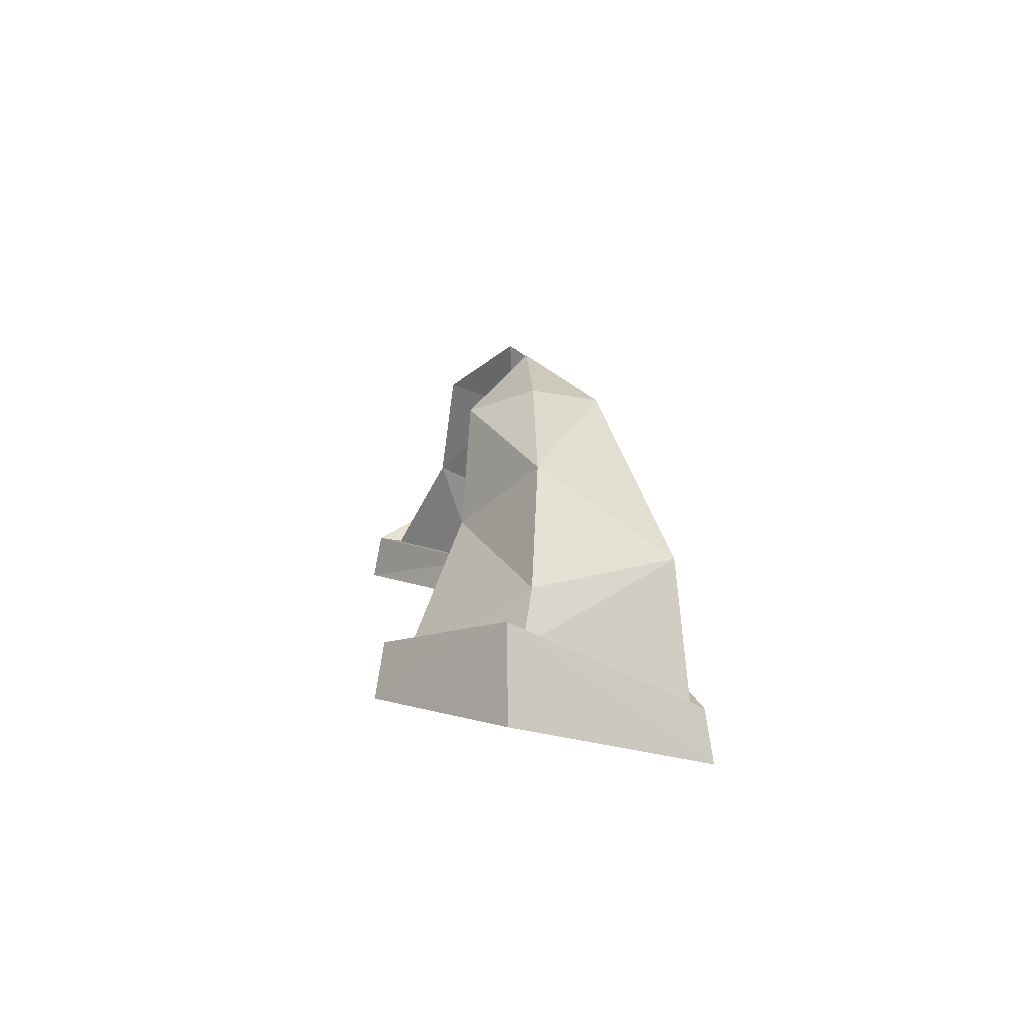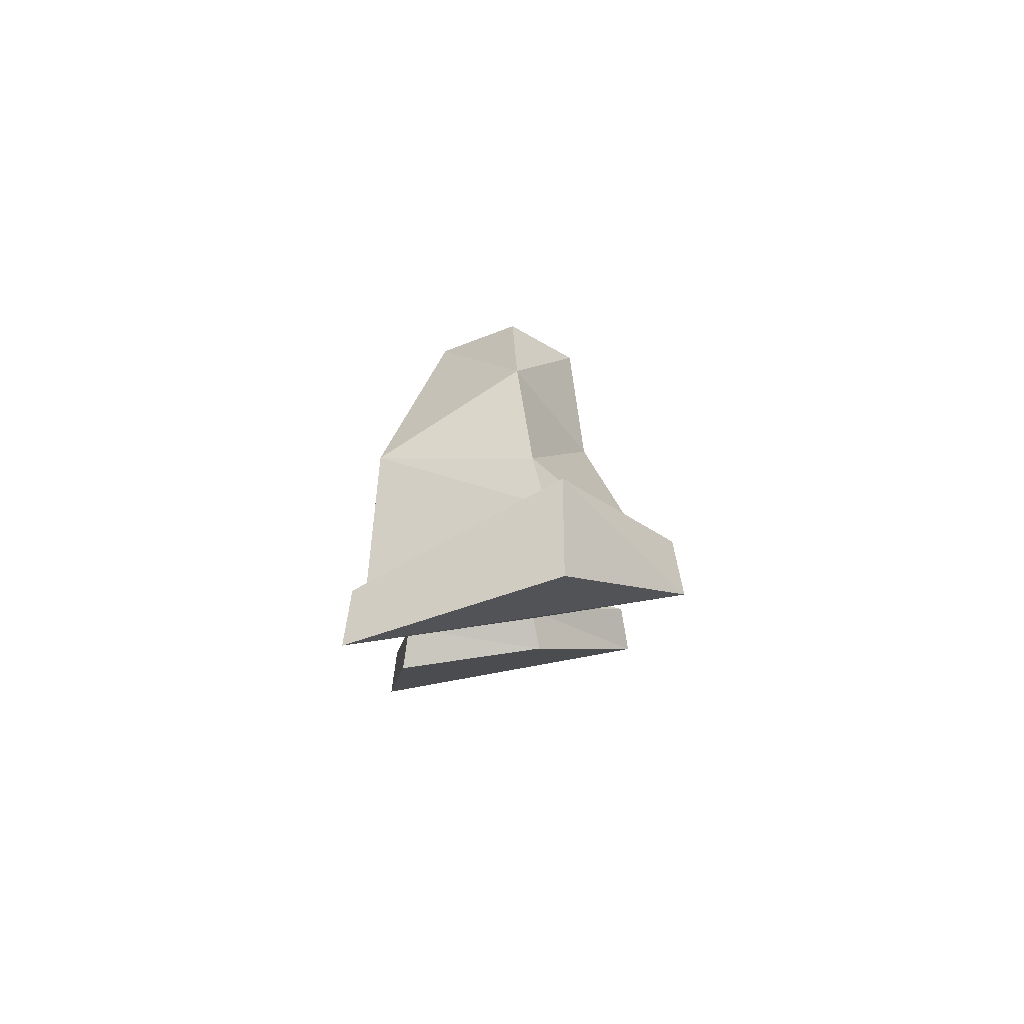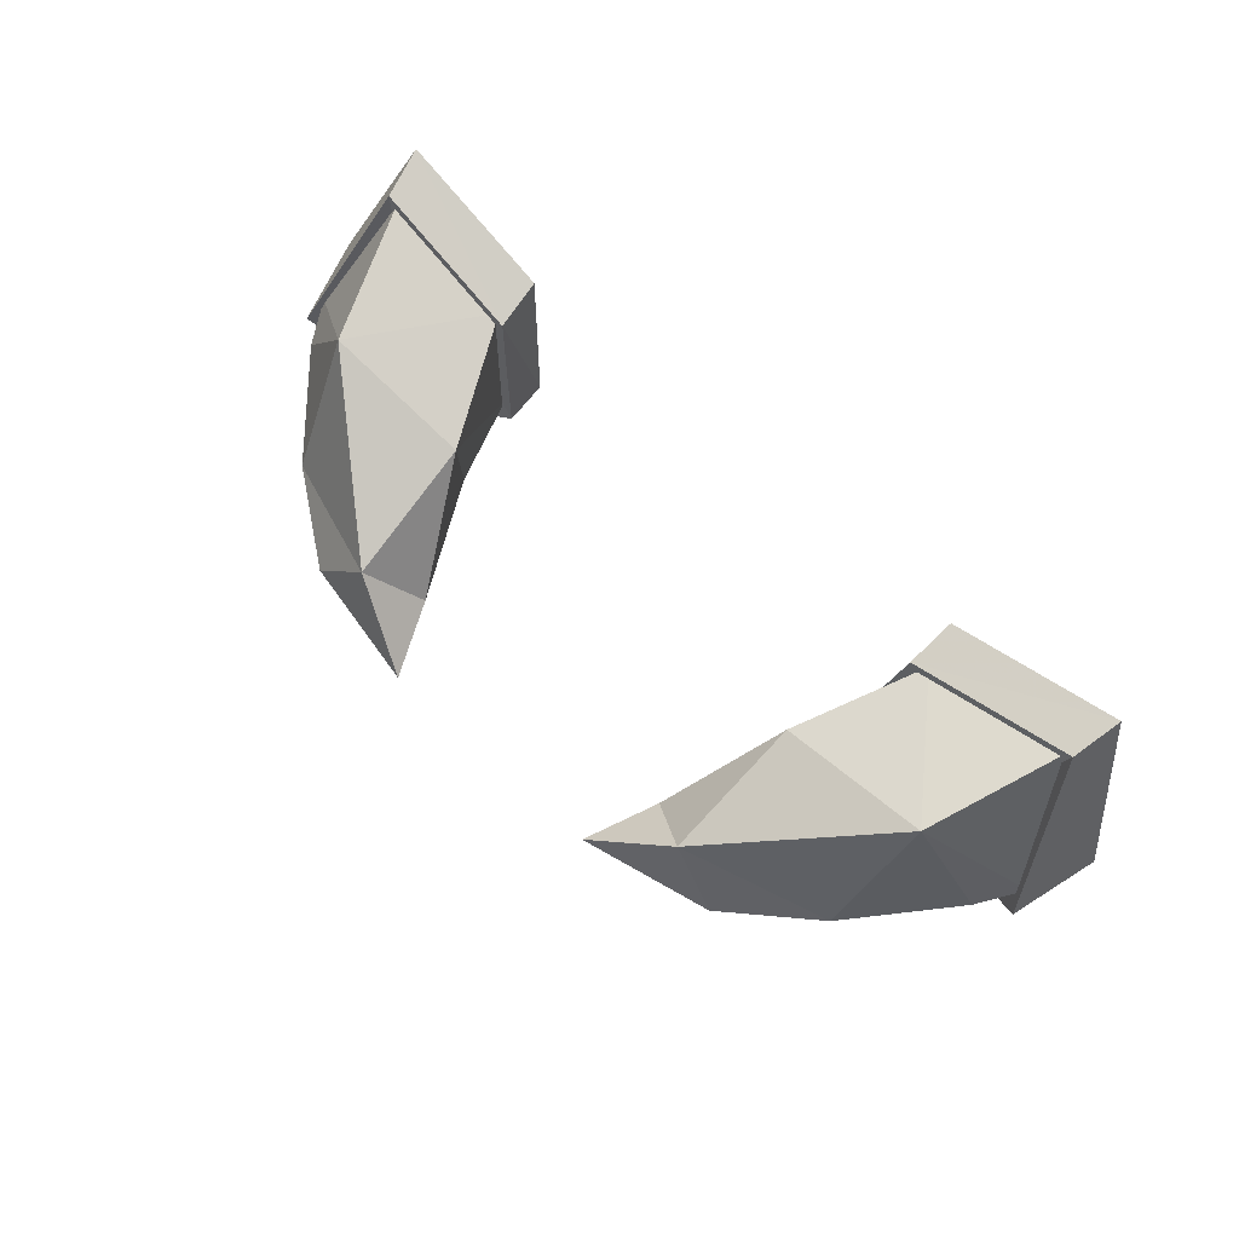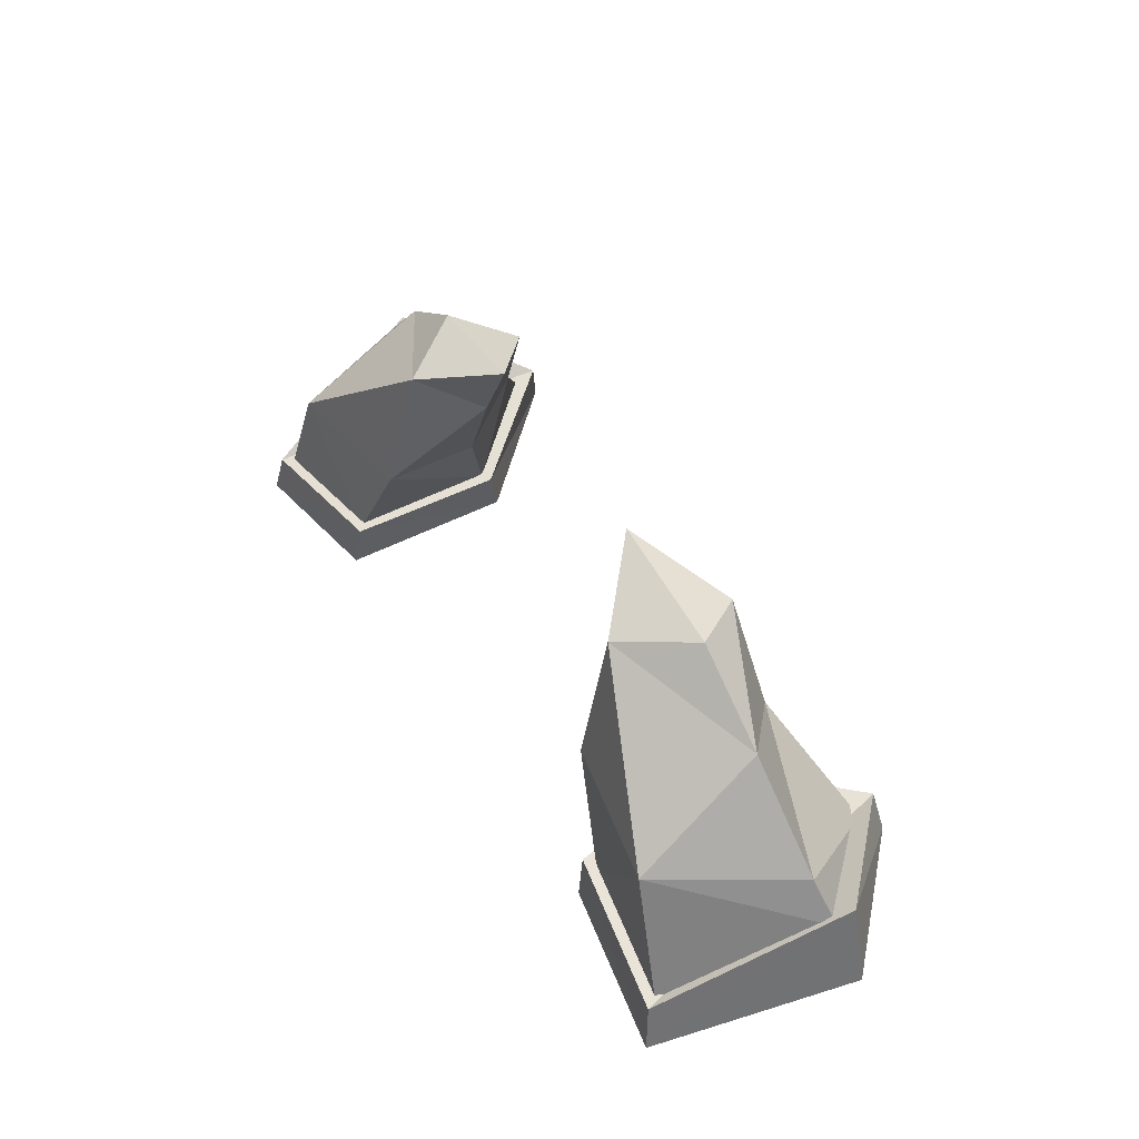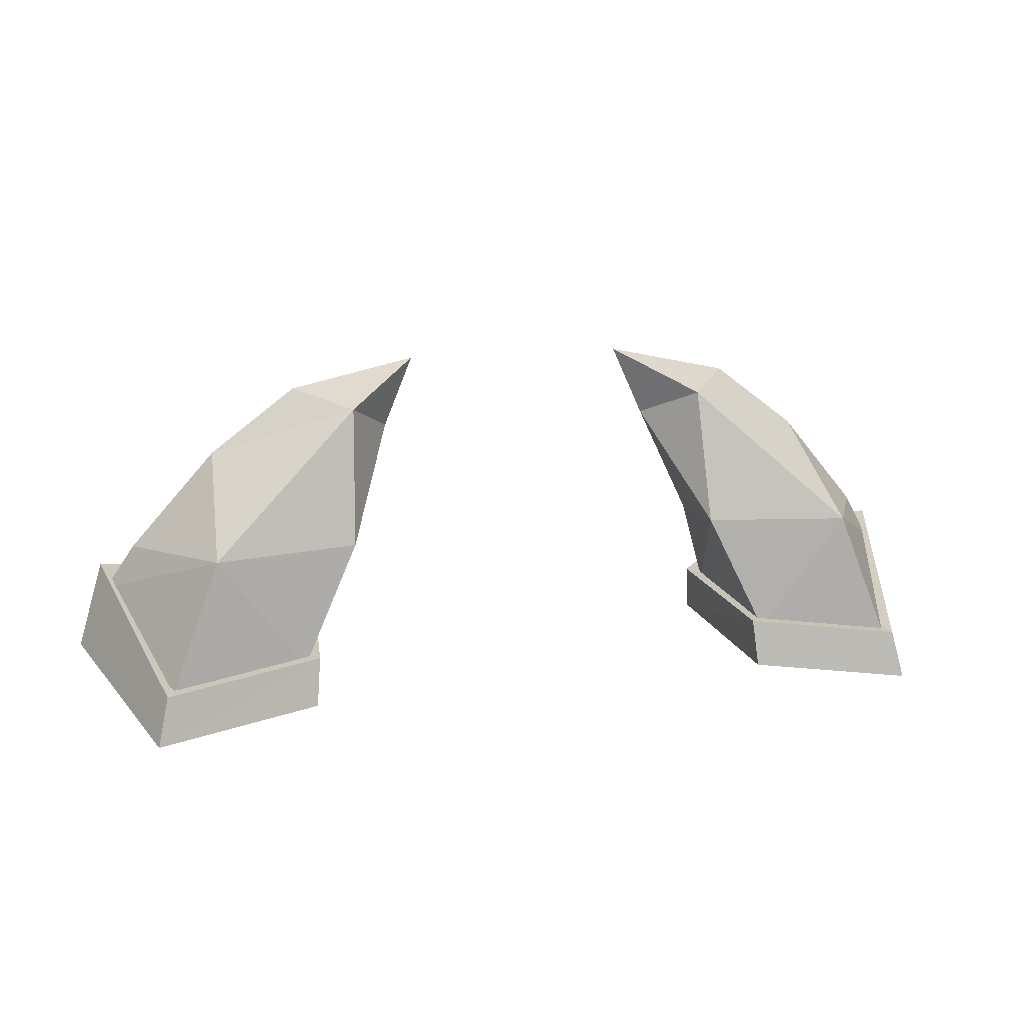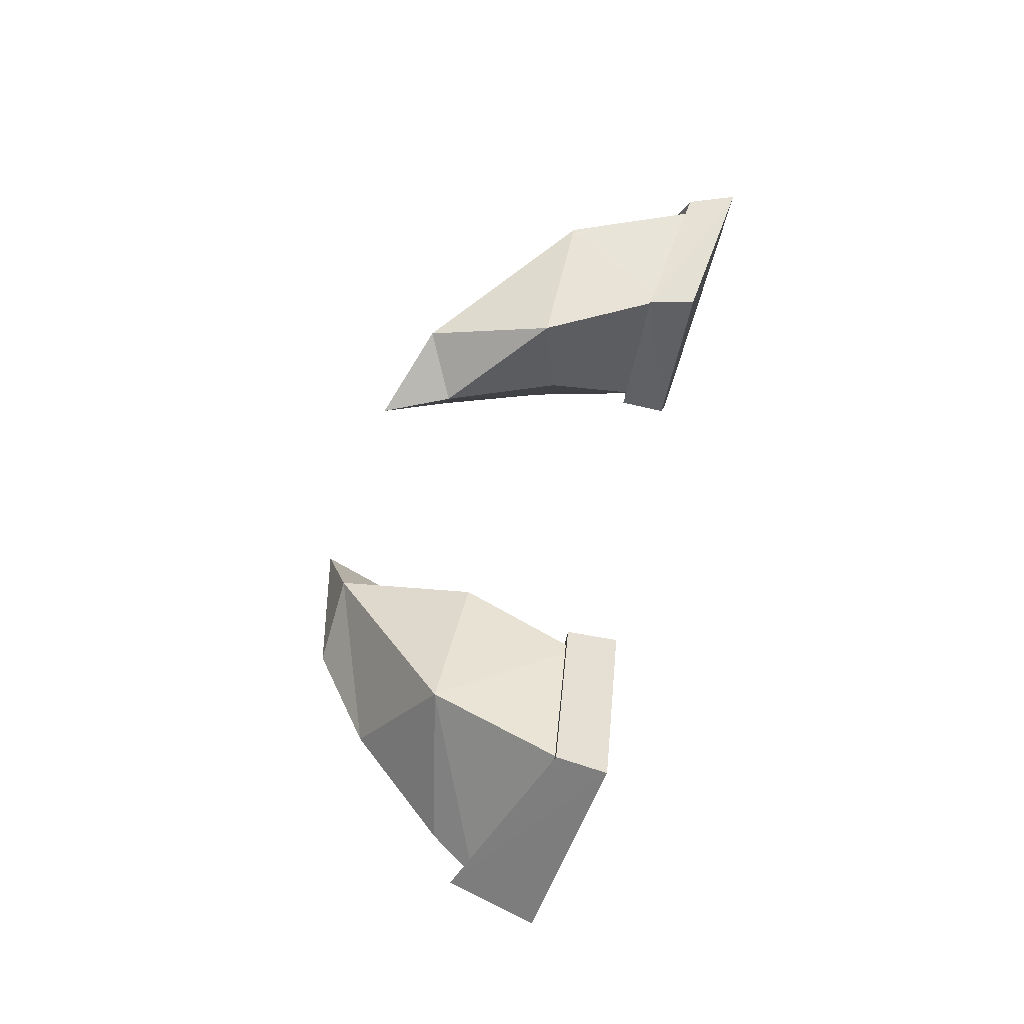
<metadata>
{"format":"obj","ext":"obj","renderer":"f3d","projection":"perspective","resolution":1024,"background":"white","views":[{"elev":7.6,"azim":85.7,"up":"+Z"},{"elev":-8.4,"azim":-90.7,"up":"+Z"},{"elev":72.8,"azim":41.6,"up":"+Y"},{"elev":50.0,"azim":-120.0,"up":"+Z"},{"elev":13.8,"azim":164.3,"up":"+Z"},{"elev":50.0,"azim":102.5,"up":"+Y"}]}
</metadata>
<code>
g CWartArms
v -1.396 0.3806 0.4793
v -1.614 -0.2772 0.6653
v -1.527 -0.2756 0.9654
v -1.18 -0.6693 0.6563
v -1.137 -0.6373 0.8286
v -1.358 0.3552 0.6479
v -0.7493 -0.2364 0.786
v -0.8187 0.2789 0.7163
v -0.8347 0.3027 0.5499
v -0.7656 -0.2675 0.6281
v 1.396 0.3806 0.4793
v 1.527 -0.2756 0.9654
v 1.614 -0.2772 0.6653
v 1.18 -0.6693 0.6563
v 1.137 -0.6373 0.8286
v 1.358 0.3552 0.6479
v 0.7493 -0.2364 0.786
v 0.8187 0.2789 0.7163
v 0.8347 0.3027 0.5499
v 0.7656 -0.2675 0.6281
v -1.165 0.2862 1.091
v -1.413 -0.1897 1.047
v -1.121 -0.1472 1.383
v -0.6469 0.09509 1.561
v -0.8241 -0.1364 1.606
v -0.3888 -0.1221 1.702
v -0.6773 -0.3361 1.531
v -1.514 -0.2262 0.8878
v -1.159 -0.5726 0.7722
v -0.847 -0.375 1.17
v -1.342 0.3172 0.6251
v -0.6699 0.2013 1.097
v -0.8664 0.2511 0.6818
v -0.4933 -0.1039 1.461
v -0.6903 -0.1373 1.071
v -0.8085 -0.2312 0.7501
v 1.165 0.2862 1.091
v 1.121 -0.1472 1.383
v 1.413 -0.1897 1.047
v 0.6469 0.09509 1.561
v 0.8241 -0.1364 1.606
v 0.3888 -0.1221 1.702
v 0.6773 -0.3361 1.531
v 1.514 -0.2262 0.8878
v 1.159 -0.5726 0.7722
v 0.847 -0.375 1.17
v 1.342 0.3172 0.6251
v 0.6699 0.2013 1.097
v 0.8664 0.2511 0.6818
v 0.6903 -0.1373 1.071
v 0.4933 -0.1039 1.461
v 0.8085 -0.2312 0.7501
f 1 2 3
f 2 4 3
f 3 4 5
f 6 1 3
f 7 8 6
f 9 1 8
f 10 9 8
f 5 7 6
f 6 8 1
f 5 6 3
f 7 10 8
f 7 5 4
f 10 7 4
f 11 12 13
f 13 12 14
f 12 15 14
f 16 12 11
f 17 16 18
f 19 18 11
f 20 18 19
f 15 16 17
f 16 11 18
f 15 12 16
f 17 18 20
f 17 14 15
f 20 14 17
f 21 22 23
f 24 21 23
f 24 23 25
f 26 24 25
f 26 25 27
f 23 27 25
f 28 22 21
f 28 29 22
f 29 30 22
f 22 30 23
f 30 27 23
f 31 28 21
f 21 24 32
f 33 21 32
f 32 34 35
f 36 32 35
f 33 32 36
f 36 35 30
f 29 36 30
f 35 34 30
f 34 32 24
f 26 34 24
f 27 30 34
f 26 27 34
f 31 21 33
f 37 38 39
f 40 38 37
f 40 41 38
f 42 41 40
f 42 43 41
f 38 41 43
f 44 37 39
f 44 39 45
f 45 39 46
f 39 38 46
f 46 38 43
f 47 37 44
f 37 48 40
f 49 48 37
f 48 50 51
f 52 50 48
f 49 52 48
f 52 46 50
f 45 46 52
f 50 46 51
f 51 40 48
f 42 40 51
f 43 51 46
f 42 51 43
f 47 49 37
f 9 10 1
f 10 4 1
f 1 4 2
f 19 11 20
f 20 11 14
f 11 13 14

</code>
